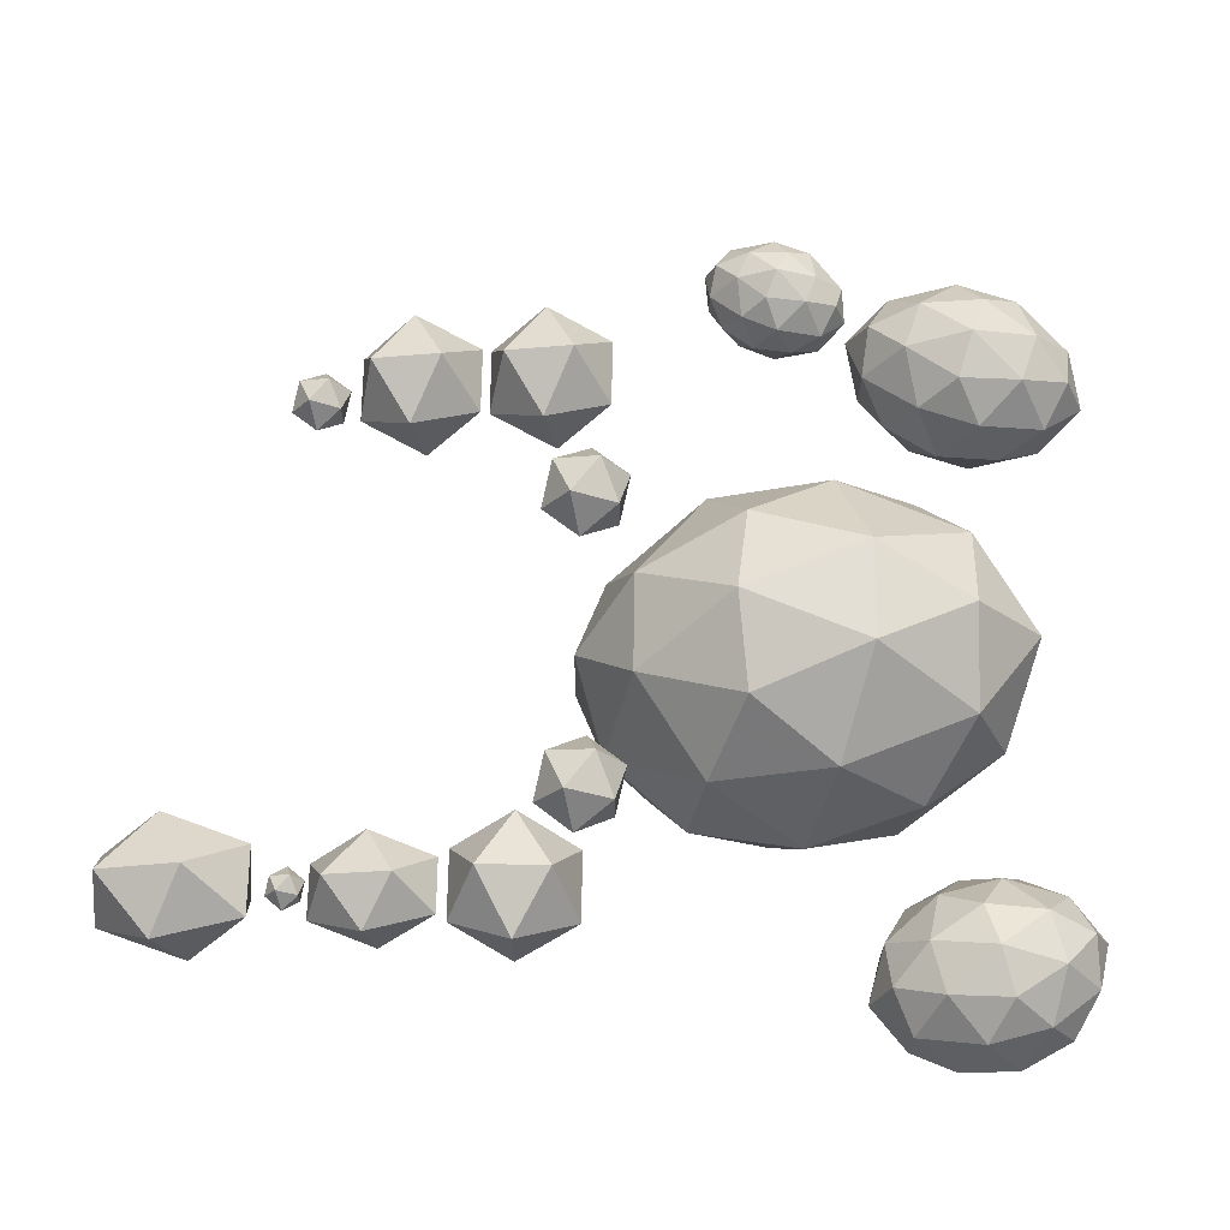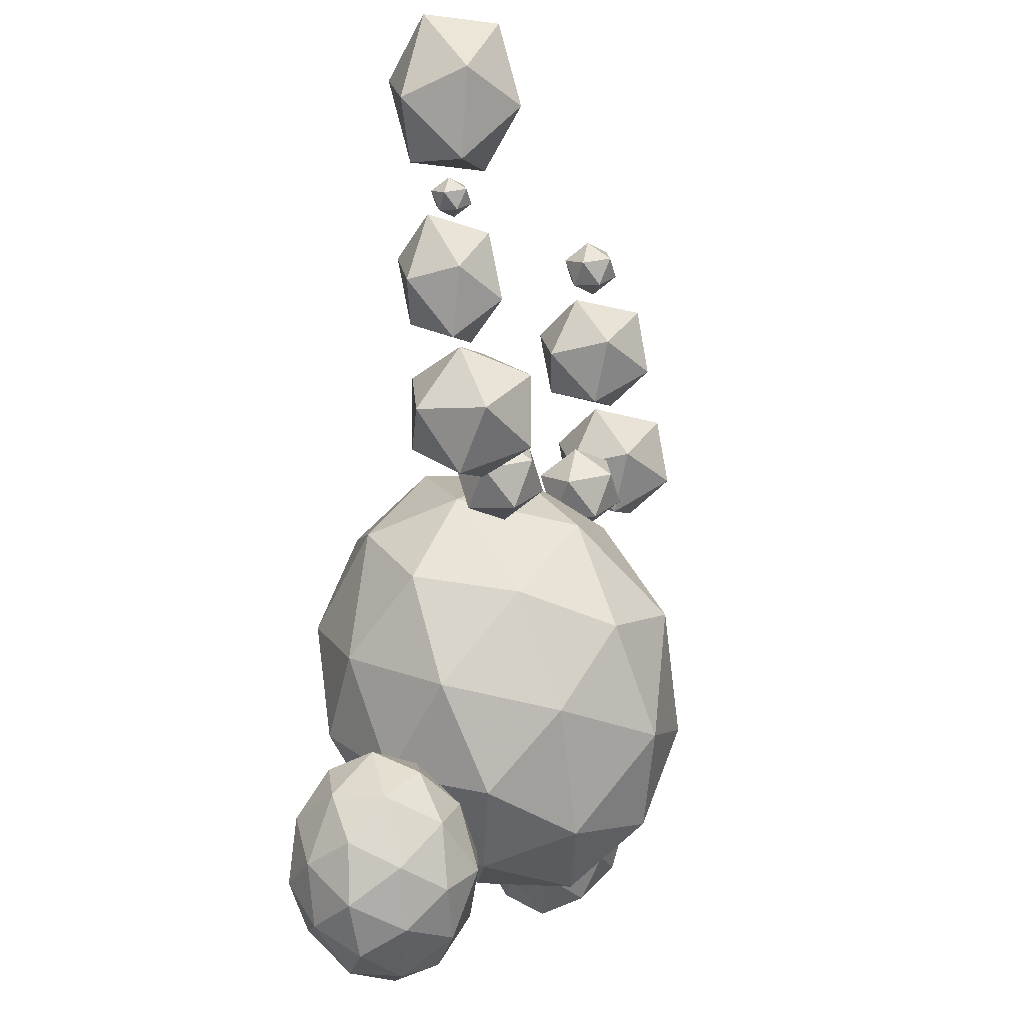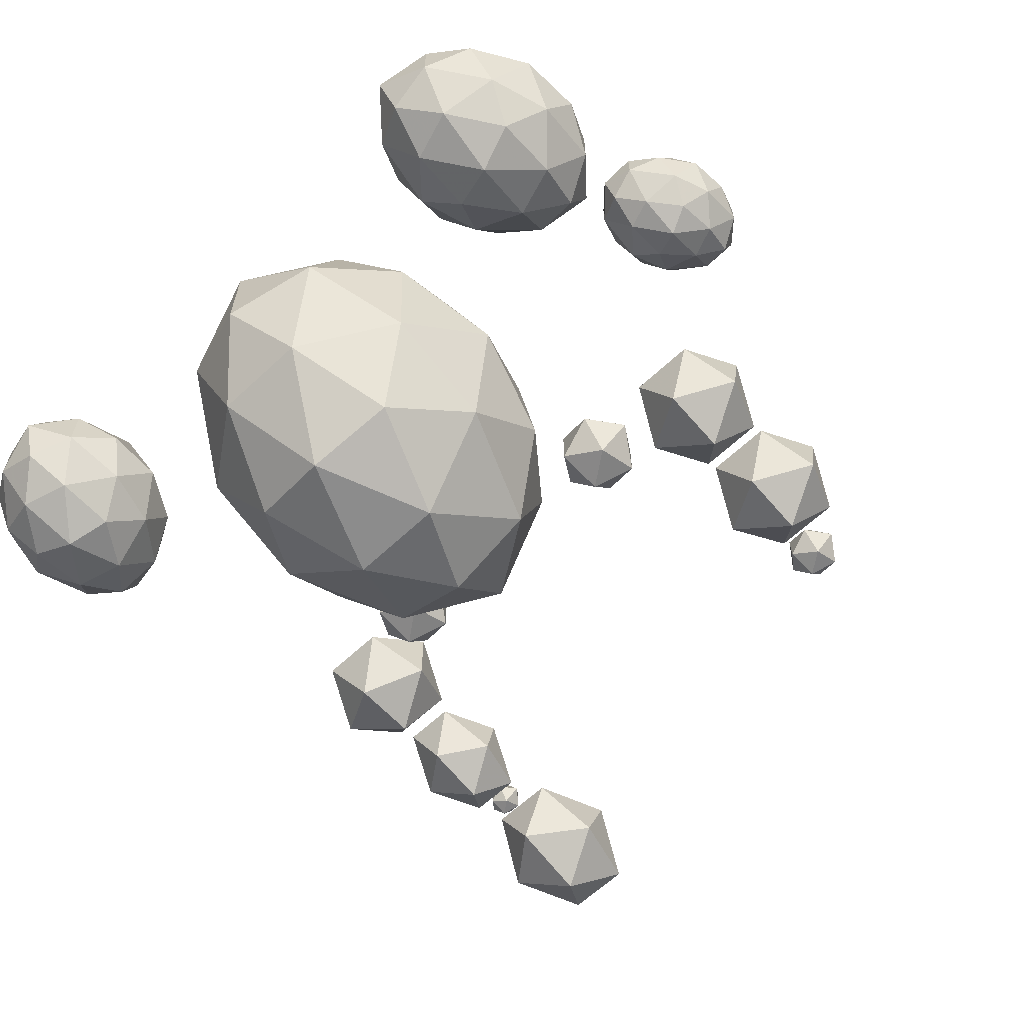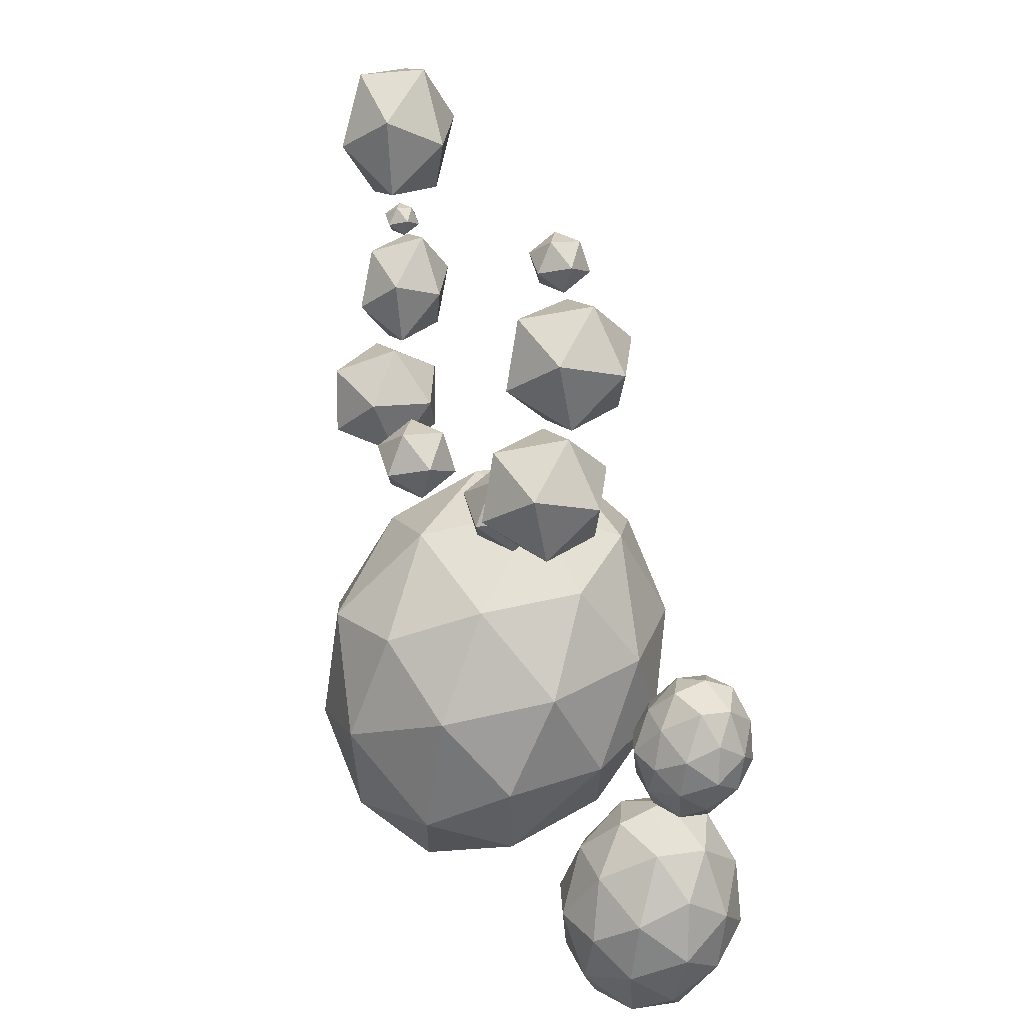
<metadata>
{"format":"obj","ext":"obj","renderer":"f3d","projection":"perspective","resolution":1024,"background":"white","views":[{"elev":66.0,"azim":-89.2,"up":"+Z"},{"elev":-1.9,"azim":-72.5,"up":"+Y"},{"elev":-63.8,"azim":43.2,"up":"+Z"},{"elev":11.6,"azim":69.6,"up":"+Y"}]}
</metadata>
<code>
v -1.375 -1.234 0.5781
v -1.375 -0.8125 0.4609
v -1.688 -1.086 0.3984
v -1.555 -1.516 0.3281
v -1.195 -1.516 0.3281
v -1.062 -1.086 0.3984
v -1.195 -0.7812 0.125
v -1.555 -0.7812 0.125
v -1.688 -1.219 0.05469
v -1.375 -1.484 -0.007812
v -1.062 -1.219 0.05469
v -1.375 -1.062 -0.125
v -0.6172 -3.828 0.8594
v -0.1484 -3.773 1.008
v -0.4062 -3.297 0.5938
v -0.8906 -3.648 0.4141
v -0.8906 -4.258 0.6406
v -0.4062 -4.406 1.016
v 0.1094 -4.406 1.016
v 0.3203 -3.828 0.8594
v 0.1094 -3.297 0.5938
v -0.1484 -3.008 0.1719
v -0.6172 -3.156 -0.01562
v -0.9453 -3.57 -0.1484
v -1.094 -4.125 0.0625
v -0.9453 -4.688 0.2656
v -0.6172 -4.914 0.6406
v -0.1484 -4.898 0.8828
v 0.3203 -4.914 0.6406
v 0.5938 -4.258 0.6406
v 0.5938 -3.648 0.4141
v 0.3203 -3.156 -0.01562
v -0.1484 -3.008 -0.3594
v -0.6172 -3.344 -0.5234
v -0.8906 -4 -0.5234
v -0.8906 -4.609 -0.2969
v -0.6172 -5.102 0.1328
v -0.1484 -5.25 0.4766
v 0.3203 -5.102 0.1328
v 0.6484 -4.688 0.2656
v 0.7969 -4.125 0.0625
v 0.6484 -3.57 -0.1484
v 0.3203 -3.344 -0.5234
v -0.1484 -3.359 -0.7656
v -0.4062 -3.852 -0.8984
v -0.6172 -4.43 -0.7422
v -0.4062 -4.961 -0.4766
v -0.1484 -5.25 -0.05469
v 0.1094 -4.961 -0.4766
v 0.5938 -4.609 -0.2969
v 0.5938 -4 -0.5234
v 0.1094 -3.852 -0.8984
v -0.1484 -4.484 -0.8906
v 0.3203 -4.43 -0.7422
v -1.898 -5.062 0.375
v -1.672 -4.992 0.4531
v -1.883 -4.75 0.3438
v -2.078 -4.945 0.2031
v -1.992 -5.25 0.2031
v -1.727 -5.312 0.3438
v -1.469 -5.242 0.3438
v -1.453 -4.93 0.375
v -1.625 -4.68 0.3438
v -1.812 -4.516 0.2031
v -2.023 -4.617 0.1016
v -2.148 -4.828 -0.03125
v -2.141 -5.125 -0.03125
v -1.992 -5.383 -0.03125
v -1.781 -5.5 0.1016
v -1.539 -5.477 0.2031
v -1.328 -5.375 0.1016
v -1.273 -5.047 0.2031
v -1.359 -4.742 0.2031
v -1.57 -4.492 0.1016
v -1.836 -4.422 -0.03125
v -2.023 -4.617 -0.1641
v -2.078 -4.945 -0.2656
v -1.992 -5.25 -0.2656
v -1.781 -5.5 -0.1641
v -1.516 -5.57 -0.03125
v -1.328 -5.375 -0.1641
v -1.203 -5.164 -0.03125
v -1.211 -4.867 -0.03125
v -1.359 -4.609 -0.03125
v -1.57 -4.492 -0.1641
v -1.812 -4.516 -0.2656
v -1.883 -4.75 -0.4062
v -1.898 -5.062 -0.4375
v -1.727 -5.312 -0.4062
v -1.539 -5.477 -0.2656
v -1.469 -5.242 -0.4062
v -1.273 -5.047 -0.2656
v -1.359 -4.742 -0.2656
v -1.625 -4.68 -0.4062
v -1.672 -4.992 -0.5156
v -1.453 -4.93 -0.4375
v -1.383 -2.938 0.6328
v -1.383 -2.578 0.6328
v -1.695 -2.758 0.5
v -1.562 -3.07 0.3203
v -1.203 -3.07 0.3203
v -1.07 -2.758 0.5
v -1.203 -2.445 0.3203
v -1.562 -2.445 0.3203
v -1.695 -2.758 0.1406
v -1.383 -2.938 0.007812
v -1.07 -2.758 0.1406
v -1.383 -2.578 0.007812
v -1.367 -2.195 0.4766
v -1.367 -1.859 0.4062
v -1.617 -2.055 0.3359
v -1.508 -2.391 0.2656
v -1.227 -2.391 0.2656
v -1.117 -2.055 0.3359
v -1.227 -1.773 0.1328
v -1.508 -1.773 0.1328
v -1.617 -2.109 0.0625
v -1.367 -2.305 -0.007812
v -1.117 -2.109 0.0625
v -1.367 -1.969 -0.07812
v 1.383 -4.938 0.2578
v 1.617 -5.008 0.3359
v 1.578 -4.672 0.2266
v 1.297 -4.742 0.08594
v 1.195 -5.055 0.08594
v 1.391 -5.266 0.2266
v 1.648 -5.352 0.2266
v 1.844 -5.086 0.2578
v 1.836 -4.758 0.2266
v 1.773 -4.5 0.08594
v 1.531 -4.469 -0.02344
v 1.312 -4.586 -0.1562
v 1.141 -4.859 -0.1562
v 1.125 -5.18 -0.1562
v 1.234 -5.406 -0.02344
v 1.453 -5.523 0.08594
v 1.695 -5.555 -0.02344
v 1.93 -5.281 0.08594
v 2.031 -4.969 0.08594
v 1.992 -4.617 -0.02344
v 1.805 -4.398 -0.1562
v 1.531 -4.469 -0.2891
v 1.297 -4.742 -0.3984
v 1.195 -5.055 -0.3984
v 1.234 -5.406 -0.2891
v 1.422 -5.625 -0.1562
v 1.695 -5.555 -0.2891
v 1.914 -5.438 -0.1562
v 2.086 -5.164 -0.1562
v 2.102 -4.844 -0.1562
v 1.992 -4.617 -0.2891
v 1.773 -4.5 -0.3984
v 1.578 -4.672 -0.5391
v 1.383 -4.938 -0.5703
v 1.391 -5.266 -0.5391
v 1.453 -5.523 -0.3984
v 1.648 -5.352 -0.5391
v 1.93 -5.281 -0.3984
v 2.031 -4.969 -0.3984
v 1.836 -4.758 -0.5391
v 1.617 -5.008 -0.6484
v 1.844 -5.086 -0.5703
v 1.938 -3.969 0.09375
v 2.078 -4.023 0.1484
v 2.07 -3.82 0.07031
v 1.883 -3.844 -0.01562
v 1.805 -4.031 -0.01562
v 1.93 -4.18 0.07031
v 2.078 -4.234 0.07031
v 2.211 -4.086 0.09375
v 2.227 -3.883 0.07031
v 2.195 -3.711 -0.01562
v 2.047 -3.68 -0.09375
v 1.898 -3.75 -0.1719
v 1.781 -3.914 -0.1719
v 1.758 -4.109 -0.1719
v 1.812 -4.266 -0.09375
v 1.953 -4.344 -0.01562
v 2.102 -4.383 -0.09375
v 2.273 -4.211 -0.01562
v 2.344 -4.023 -0.01562
v 2.336 -3.789 -0.09375
v 2.211 -3.656 -0.1719
v 2.047 -3.68 -0.25
v 1.883 -3.844 -0.3281
v 1.805 -4.031 -0.3281
v 1.812 -4.266 -0.25
v 1.938 -4.398 -0.1719
v 2.102 -4.383 -0.25
v 2.25 -4.305 -0.1719
v 2.375 -4.141 -0.1719
v 2.391 -3.945 -0.1719
v 2.336 -3.789 -0.25
v 2.195 -3.711 -0.3281
v 2.07 -3.82 -0.4141
v 1.938 -3.969 -0.4375
v 1.93 -4.18 -0.4141
v 1.953 -4.344 -0.3281
v 2.078 -4.234 -0.4141
v 2.273 -4.211 -0.3281
v 2.344 -4.023 -0.3281
v 2.227 -3.883 -0.4141
v 2.078 -4.023 -0.4922
v 2.211 -4.086 -0.4375
v 1.312 -2.984 0.6641
v 1.312 -2.633 0.6016
v 1 -2.836 0.5
v 1.133 -3.172 0.3828
v 1.492 -3.172 0.3828
v 1.625 -2.836 0.5
v 1.492 -2.555 0.2656
v 1.133 -2.555 0.2656
v 1 -2.898 0.1484
v 1.312 -3.102 0.04688
v 1.625 -2.898 0.1484
v 1.312 -2.742 -0.01562
v 1.328 -2.32 0.5391
v 1.328 -1.961 0.4766
v 1.016 -2.164 0.375
v 1.148 -2.508 0.2578
v 1.508 -2.508 0.2578
v 1.641 -2.164 0.375
v 1.508 -1.891 0.1406
v 1.148 -1.891 0.1406
v 1.016 -2.227 0.02344
v 1.328 -2.43 -0.07031
v 1.641 -2.227 0.02344
v 1.328 -2.078 -0.1406
v 0.5859 -2.977 0.5078
v 0.7812 -3.125 0.5078
v 0.8047 -2.883 0.4219
v 0.5859 -2.828 0.2969
v 0.4375 -3.023 0.2969
v 0.5625 -3.219 0.4219
v 0.7812 -3.273 0.2969
v 0.9297 -3.078 0.2969
v 0.8047 -2.883 0.1719
v 0.5859 -2.977 0.08594
v 0.5625 -3.219 0.1719
v 0.7812 -3.125 0.08594
v -0.9609 -2.977 0.5078
v -0.7656 -3.125 0.5078
v -0.7422 -2.883 0.4219
v -0.9609 -2.828 0.2969
v -1.109 -3.023 0.2969
v -0.9844 -3.219 0.4219
v -0.7656 -3.273 0.2969
v -0.6172 -3.078 0.2969
v -0.7422 -2.883 0.1719
v -0.9609 -2.977 0.08594
v -0.9844 -3.219 0.1719
v -0.7656 -3.125 0.08594
v 1.156 -1.648 0.3516
v 1.281 -1.742 0.3516
v 1.297 -1.586 0.2891
v 1.156 -1.547 0.2109
v 1.055 -1.68 0.2109
v 1.141 -1.805 0.2891
v 1.281 -1.844 0.2109
v 1.383 -1.711 0.2109
v 1.297 -1.586 0.1328
v 1.156 -1.648 0.07031
v 1.141 -1.805 0.1328
v 1.281 -1.742 0.07031
v -1.414 -1.641 0.3047
v -1.336 -1.703 0.3047
v -1.328 -1.602 0.2578
v -1.414 -1.578 0.2109
v -1.484 -1.664 0.2109
v -1.422 -1.742 0.2578
v -1.336 -1.766 0.2109
v -1.266 -1.68 0.2109
v -1.328 -1.602 0.1641
v -1.414 -1.641 0.1172
v -1.422 -1.742 0.1641
v -1.336 -1.703 0.1172
f 1 2 3
f 1 6 2
f 2 6 7
f 2 7 8
f 2 8 3
f 3 8 9
f 6 11 7
f 7 11 12
f 7 12 8
f 8 12 9
f 9 12 10
f 10 12 11
f 13 14 15
f 13 15 16
f 13 16 17
f 13 17 18
f 13 18 14
f 14 18 19
f 14 19 20
f 14 21 15
f 15 21 22
f 15 22 23
f 16 23 24
f 16 24 25
f 16 25 17
f 18 28 19
f 19 30 20
f 20 30 31
f 20 31 21
f 21 31 32
f 21 32 22
f 22 32 33
f 22 33 23
f 23 33 34
f 23 34 24
f 24 35 25
f 25 35 36
f 25 36 26
f 26 36 37
f 30 40 41
f 30 41 31
f 31 42 32
f 32 42 43
f 32 43 33
f 33 43 44
f 33 44 34
f 34 44 45
f 34 45 35
f 35 45 46
f 35 46 36
f 36 47 37
f 39 49 50
f 39 50 40
f 40 50 41
f 41 50 51
f 41 51 42
f 42 51 43
f 43 51 52
f 43 52 44
f 45 52 53
f 45 53 46
f 46 53 47
f 47 53 49
f 54 50 49
f 54 49 53
f 54 53 52
f 54 52 51
f 55 56 57
f 55 57 58
f 55 58 59
f 55 59 60
f 55 60 56
f 56 60 61
f 56 61 62
f 56 63 57
f 57 63 64
f 57 64 65
f 58 65 66
f 58 66 67
f 58 67 59
f 60 70 61
f 61 72 62
f 62 72 73
f 62 73 63
f 63 73 74
f 63 74 64
f 64 74 75
f 64 75 65
f 65 75 76
f 65 76 66
f 66 77 67
f 67 77 78
f 67 78 68
f 68 78 79
f 72 82 83
f 72 83 73
f 73 84 74
f 74 84 85
f 74 85 75
f 75 85 86
f 75 86 76
f 76 86 87
f 76 87 77
f 77 87 88
f 77 88 78
f 78 89 79
f 81 91 92
f 81 92 82
f 82 92 83
f 83 92 93
f 83 93 84
f 84 93 85
f 85 93 94
f 85 94 86
f 87 94 95
f 87 95 88
f 88 95 89
f 89 95 91
f 96 92 91
f 96 91 95
f 96 95 94
f 96 94 93
f 97 98 99
f 97 102 98
f 98 102 103
f 98 103 104
f 98 104 99
f 99 104 105
f 102 107 103
f 103 107 108
f 103 108 104
f 104 108 105
f 105 108 106
f 106 108 107
f 109 110 111
f 109 114 110
f 110 114 115
f 110 115 116
f 110 116 111
f 111 116 117
f 114 119 115
f 115 119 120
f 115 120 116
f 116 120 117
f 117 120 118
f 118 120 119
f 121 122 123
f 121 123 124
f 121 124 125
f 121 125 126
f 121 126 122
f 122 126 127
f 122 127 128
f 122 129 123
f 123 129 130
f 123 130 131
f 124 131 132
f 124 132 133
f 124 133 125
f 126 136 127
f 127 138 128
f 128 138 139
f 128 139 129
f 129 139 140
f 129 140 130
f 130 140 141
f 130 141 131
f 131 141 142
f 131 142 132
f 132 143 133
f 133 143 144
f 133 144 134
f 134 144 145
f 138 148 149
f 138 149 139
f 139 150 140
f 140 150 151
f 140 151 141
f 141 151 152
f 141 152 142
f 142 152 153
f 142 153 143
f 143 153 154
f 143 154 144
f 144 155 145
f 147 157 158
f 147 158 148
f 148 158 149
f 149 158 159
f 149 159 150
f 150 159 151
f 151 159 160
f 151 160 152
f 153 160 161
f 153 161 154
f 154 161 155
f 155 161 157
f 162 158 157
f 162 157 161
f 162 161 160
f 162 160 159
f 163 164 165
f 163 165 166
f 163 166 167
f 163 167 168
f 163 168 164
f 164 168 169
f 164 169 170
f 164 171 165
f 165 171 172
f 165 172 173
f 166 173 174
f 166 174 175
f 166 175 167
f 168 178 169
f 169 180 170
f 170 180 181
f 170 181 171
f 171 181 182
f 171 182 172
f 172 182 183
f 172 183 173
f 173 183 184
f 173 184 174
f 174 185 175
f 175 185 186
f 175 186 176
f 176 186 187
f 180 190 191
f 180 191 181
f 181 192 182
f 182 192 193
f 182 193 183
f 183 193 194
f 183 194 184
f 184 194 195
f 184 195 185
f 185 195 196
f 185 196 186
f 186 197 187
f 189 199 200
f 189 200 190
f 190 200 191
f 191 200 201
f 191 201 192
f 192 201 193
f 193 201 202
f 193 202 194
f 195 202 203
f 195 203 196
f 196 203 197
f 197 203 199
f 204 200 199
f 204 199 203
f 204 203 202
f 204 202 201
f 205 206 207
f 205 210 206
f 206 210 211
f 206 211 212
f 206 212 207
f 207 212 213
f 210 215 211
f 211 215 216
f 211 216 212
f 212 216 213
f 213 216 214
f 214 216 215
f 217 218 219
f 217 222 218
f 218 222 223
f 218 223 224
f 218 224 219
f 219 224 225
f 222 227 223
f 223 227 228
f 223 228 224
f 224 228 225
f 225 228 226
f 226 228 227
f 229 230 231
f 229 231 232
f 229 232 233
f 229 233 234
f 229 234 230
f 230 234 235
f 230 235 236
f 230 236 231
f 231 236 237
f 231 237 232
f 232 237 238
f 232 238 233
f 233 238 239
f 233 239 234
f 234 239 235
f 235 239 240
f 235 240 236
f 236 240 237
f 237 240 238
f 238 240 239
f 241 242 243
f 241 243 244
f 241 244 245
f 241 245 246
f 241 246 242
f 242 246 247
f 242 247 248
f 242 248 243
f 243 248 249
f 243 249 244
f 244 249 250
f 244 250 245
f 245 250 251
f 245 251 246
f 246 251 247
f 247 251 252
f 247 252 248
f 248 252 249
f 249 252 250
f 250 252 251
f 253 254 255
f 253 255 256
f 253 256 257
f 253 257 258
f 253 258 254
f 254 258 259
f 254 259 260
f 254 260 255
f 255 260 261
f 255 261 256
f 256 261 262
f 256 262 257
f 257 262 263
f 257 263 258
f 258 263 259
f 259 263 264
f 259 264 260
f 260 264 261
f 261 264 262
f 262 264 263
f 265 266 267
f 265 267 268
f 265 268 269
f 265 269 270
f 265 270 266
f 266 270 271
f 266 271 272
f 266 272 267
f 267 272 273
f 267 273 268
f 268 273 274
f 268 274 269
f 269 274 275
f 269 275 270
f 270 275 271
f 271 275 276
f 271 276 272
f 272 276 273
f 273 276 274
f 274 276 275
f 1 3 4
f 1 4 5
f 1 5 6
f 3 9 4
f 4 9 10
f 4 10 5
f 5 10 11
f 5 11 6
f 17 26 27
f 17 27 18
f 18 27 28
f 19 28 29
f 19 29 30
f 26 37 27
f 27 37 38
f 27 38 28
f 28 38 29
f 29 38 39
f 29 39 40
f 29 40 30
f 37 47 48
f 37 48 38
f 38 48 39
f 39 48 49
f 47 49 48
f 59 68 69
f 59 69 60
f 60 69 70
f 61 70 71
f 61 71 72
f 68 79 69
f 69 79 80
f 69 80 70
f 70 80 71
f 71 80 81
f 71 81 82
f 71 82 72
f 79 89 90
f 79 90 80
f 80 90 81
f 81 90 91
f 89 91 90
f 97 99 100
f 97 100 101
f 97 101 102
f 99 105 100
f 100 105 106
f 100 106 101
f 101 106 107
f 101 107 102
f 109 111 112
f 109 112 113
f 109 113 114
f 111 117 112
f 112 117 118
f 112 118 113
f 113 118 119
f 113 119 114
f 125 134 135
f 125 135 126
f 126 135 136
f 127 136 137
f 127 137 138
f 134 145 135
f 135 145 146
f 135 146 136
f 136 146 137
f 137 146 147
f 137 147 148
f 137 148 138
f 145 155 156
f 145 156 146
f 146 156 147
f 147 156 157
f 155 157 156
f 167 176 177
f 167 177 168
f 168 177 178
f 169 178 179
f 169 179 180
f 176 187 177
f 177 187 188
f 177 188 178
f 178 188 179
f 179 188 189
f 179 189 190
f 179 190 180
f 187 197 198
f 187 198 188
f 188 198 189
f 189 198 199
f 197 199 198
f 205 207 208
f 205 208 209
f 205 209 210
f 207 213 208
f 208 213 214
f 208 214 209
f 209 214 215
f 209 215 210
f 217 219 220
f 217 220 221
f 217 221 222
f 219 225 220
f 220 225 226
f 220 226 221
f 221 226 227
f 221 227 222
f 14 20 21
f 15 23 16
f 17 25 26
f 24 34 35
f 31 41 42
f 36 46 47
f 44 52 45
f 54 51 50
f 56 62 63
f 57 65 58
f 59 67 68
f 66 76 77
f 73 83 84
f 78 88 89
f 86 94 87
f 96 93 92
f 122 128 129
f 123 131 124
f 125 133 134
f 132 142 143
f 139 149 150
f 144 154 155
f 152 160 153
f 162 159 158
f 164 170 171
f 165 173 166
f 167 175 176
f 174 184 185
f 181 191 192
f 186 196 197
f 194 202 195
f 204 201 200

</code>
